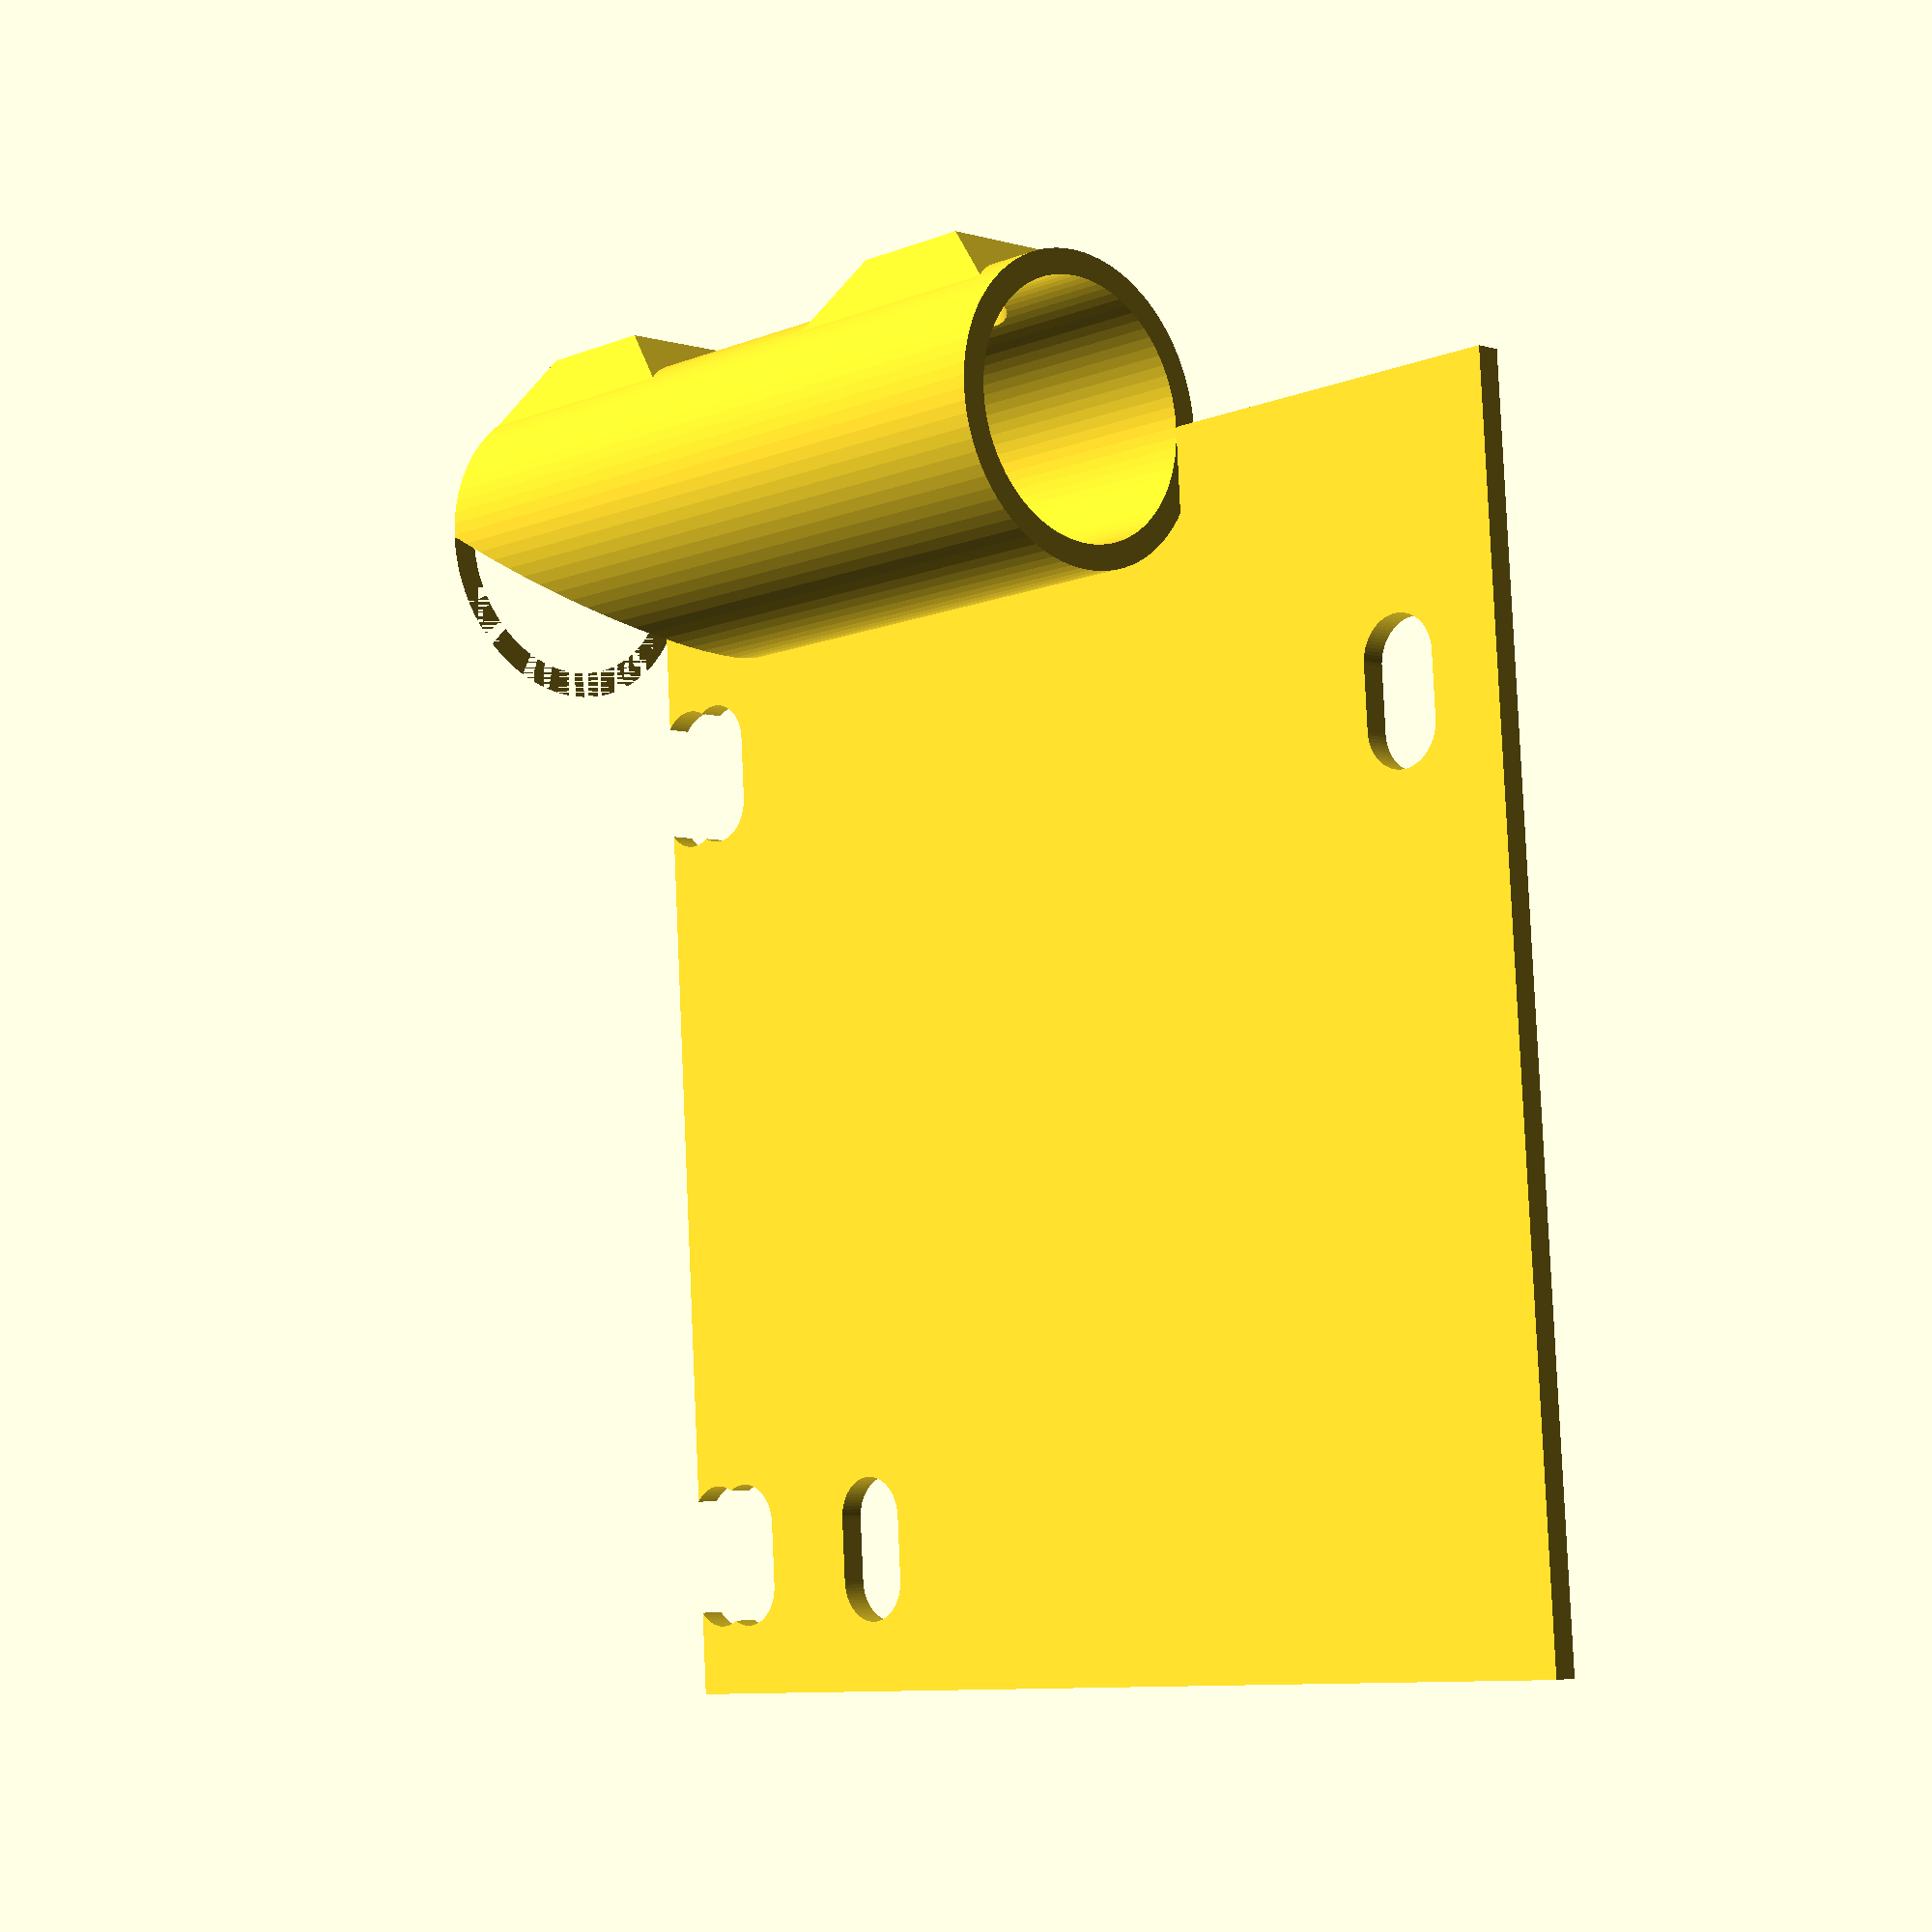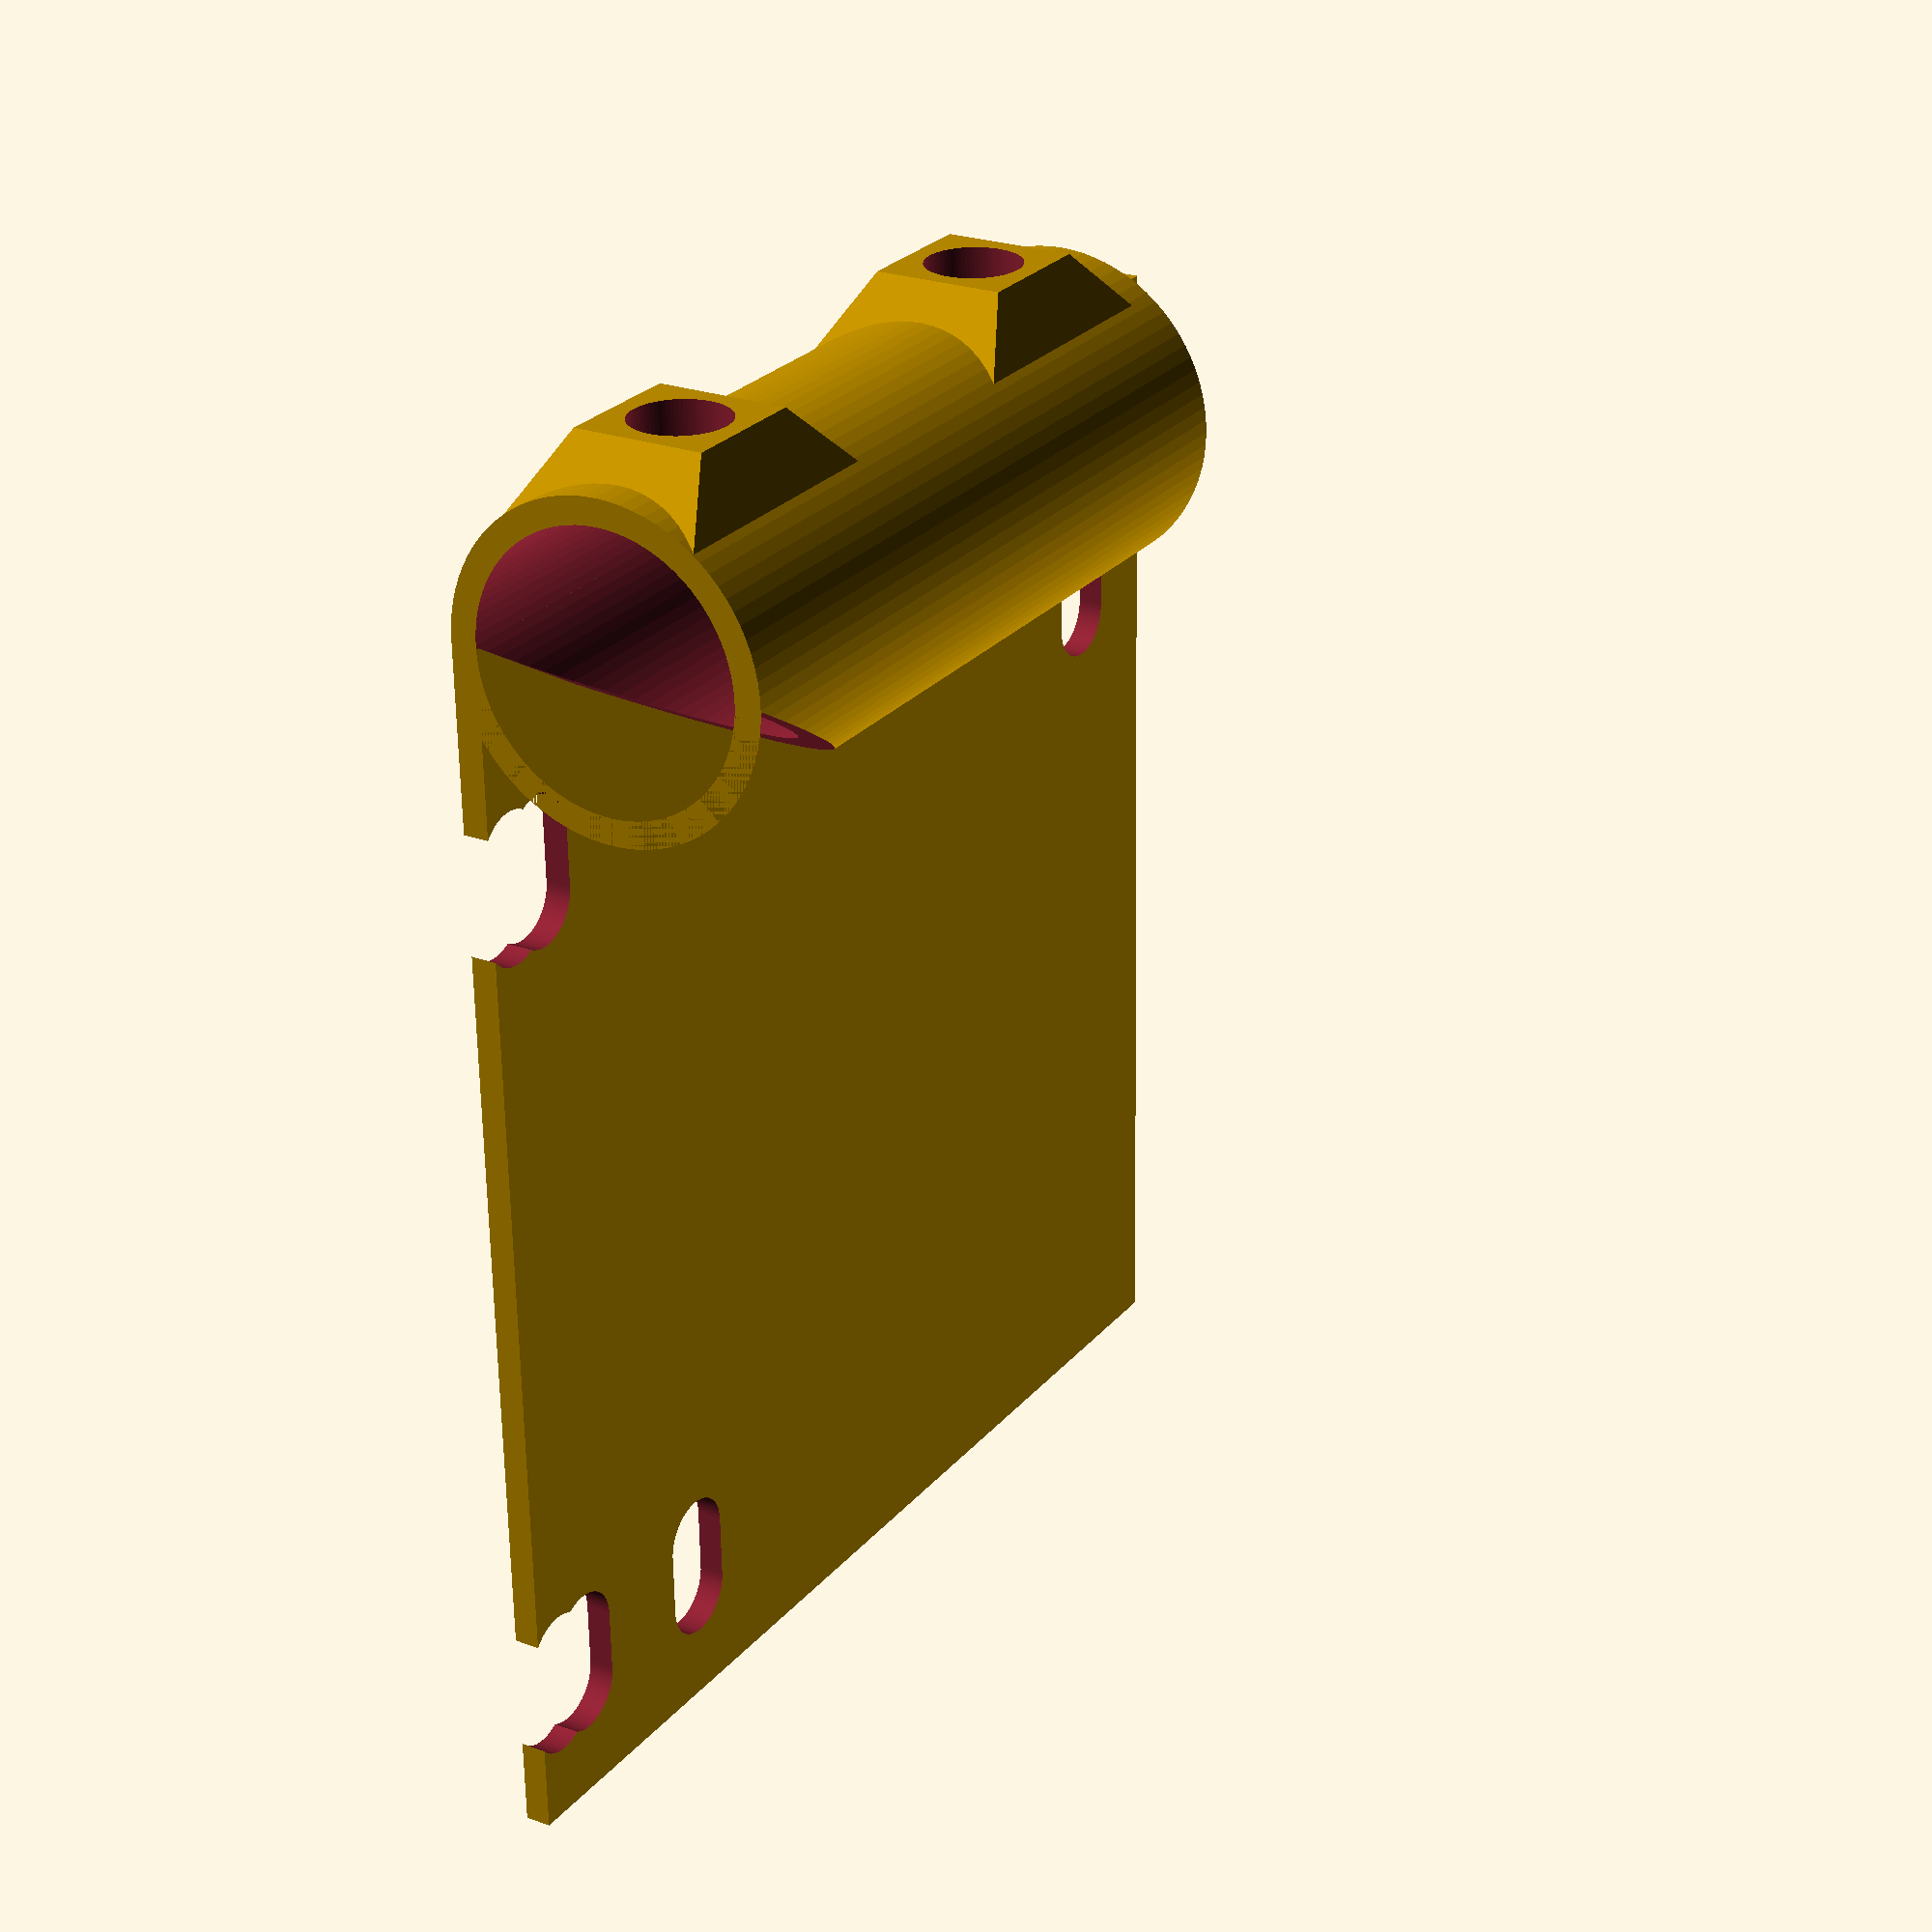
<openscad>
$fn=80;
extra=0.005;

pindaD=8;
pindaExtra = 0.1;

screwDia = 2;
screwExtra = 0.3;

plateExtra = 3;
pindaMountHeight = 36;
pindaTubeHeight = 24;
pindaMountX = 35;
wallthickness=0.8;

xMoveLongHole = 3.5;

setScrewDia=2.9;


tempX=pindaD/2+pindaExtra+wallthickness;
/* longhole(); */

module longhole()
{
  rotate([90,0,0])
  hull()
  {
    cylinder(r=screwDia/2+screwExtra, h=wallthickness+extra*2);
    translate([2,0,0])
    cylinder(r=screwDia/2+screwExtra, h=wallthickness+extra*2);
  }
}

module bc_pinda_holder()
{
  difference()
  {
    union()
    {
      translate([0,pindaD/2+pindaExtra,0])
      cube([pindaMountX+plateExtra,wallthickness,pindaMountHeight]);

      pindaProbeTube();
    }


    translate([plateExtra+xMoveLongHole,tempX+extra,1+screwDia/2+screwExtra])
    longhole();
    translate([plateExtra+xMoveLongHole,tempX+extra,+screwDia/2])
    longhole();

    translate([plateExtra+xMoveLongHole+28-2,tempX+extra,1+screwDia/2+screwExtra])
    longhole();
    translate([plateExtra+xMoveLongHole+28-2,tempX+extra,screwDia/2])
    longhole();

    translate([plateExtra+xMoveLongHole+28-2,tempX+extra,6+1+screwDia/2+screwExtra])
    longhole();
    translate([plateExtra+xMoveLongHole+2,tempX+extra,24+6+1+screwDia/2+screwExtra])
    longhole();

  }


}

module pindaProbeTube()
{
  difference()
  {
    union()
    {
      cylinder(r=(wallthickness+pindaExtra+pindaD/2),h=pindaTubeHeight);
      translate([0.97-pindaD/2-wallthickness,-3,0])
      rotate([0,-90,0])
      setScrewHolder();

      translate([0,0,15])
      translate([0.97-pindaD/2-wallthickness,-3,0])
      rotate([0,-90,0])
      setScrewHolder();
    }

    translate([0,0,0])
    hull()
    {
      translate([pindaExtra,-pindaD/2-wallthickness-pindaExtra,0])
      cube([pindaD/2+wallthickness,(pindaD+wallthickness*2)+pindaExtra,0.1]);
      translate([pindaExtra-0.01+pindaD/2+wallthickness,-pindaD/2-wallthickness-pindaExtra,pindaD])
      cube([0.01,(pindaD+wallthickness*2)+pindaExtra,0.01]);
    }

    translate([0,0,-extra])
    cylinder(r=(pindaExtra + pindaD/2),h=pindaMountHeight+extra*2);

    translate([0,0,4])
    rotate([0,-90,0])
    cylinder(r=setScrewDia/2, h=10);

    translate([0,0,4+15])
    rotate([0,-90,0])
    cylinder(r=setScrewDia/2, h=10);

  }
}

/* setScrewHolder(); */
module setScrewHolder()
{
    hull()
    {
      cube([8,6,0.01]);
      translate([2,1,2])
      cube([4,4,0.01]);
    }
}


bc_pinda_holder();

</openscad>
<views>
elev=189.4 azim=266.5 roll=224.0 proj=p view=solid
elev=333.6 azim=90.9 roll=210.9 proj=p view=solid
</views>
